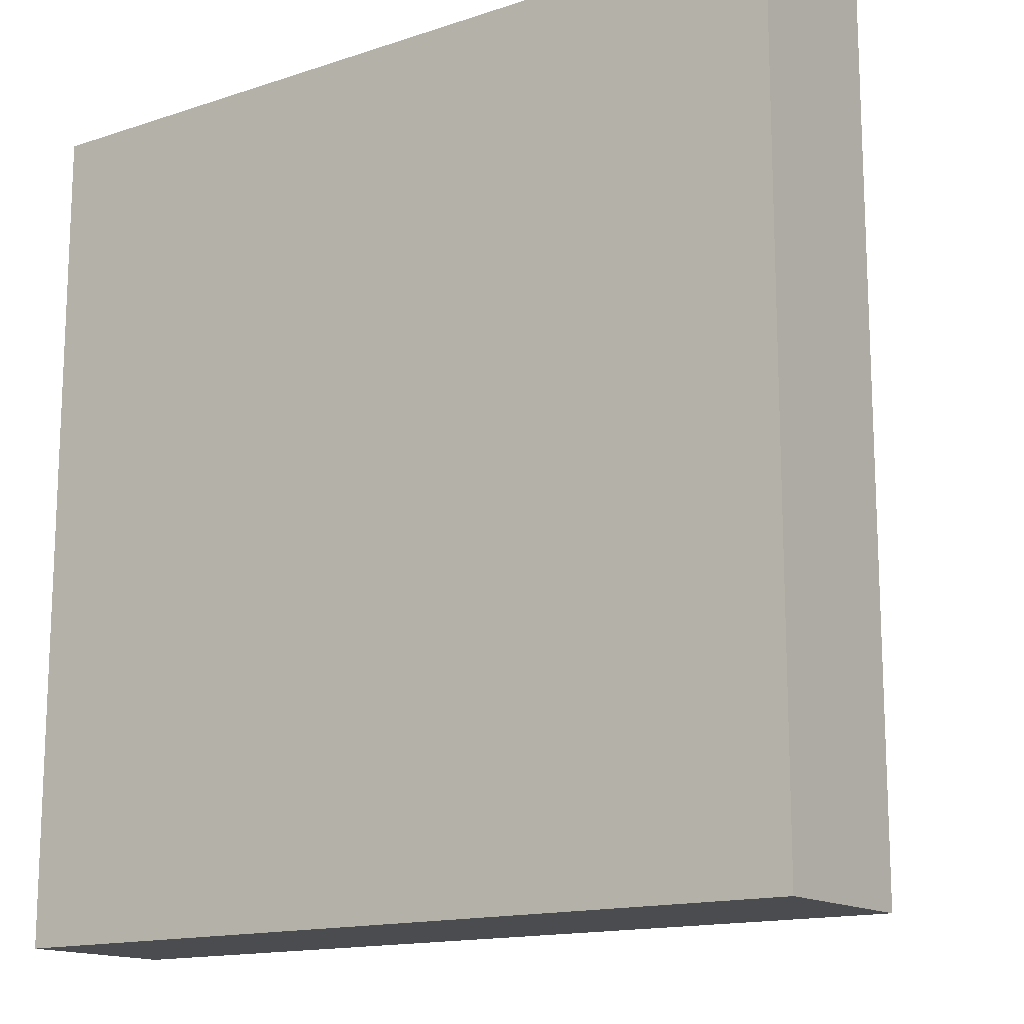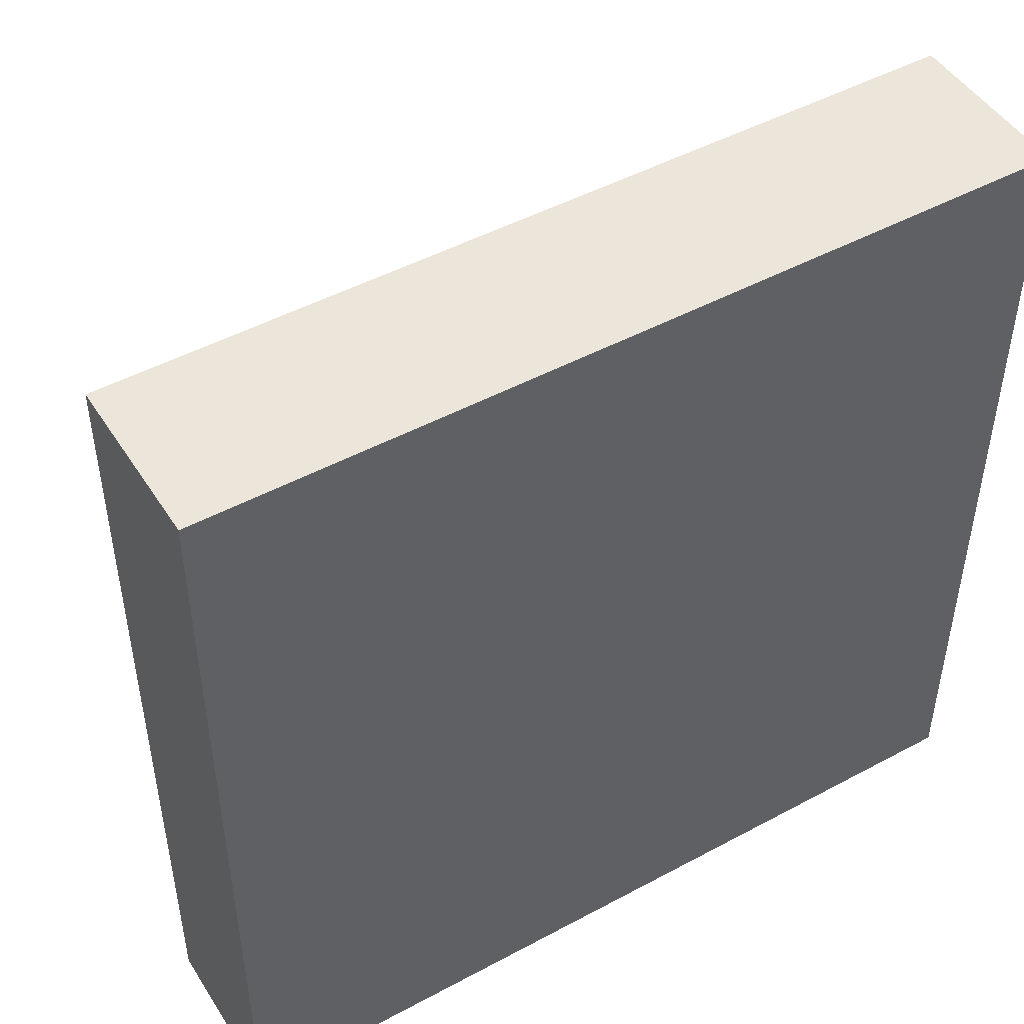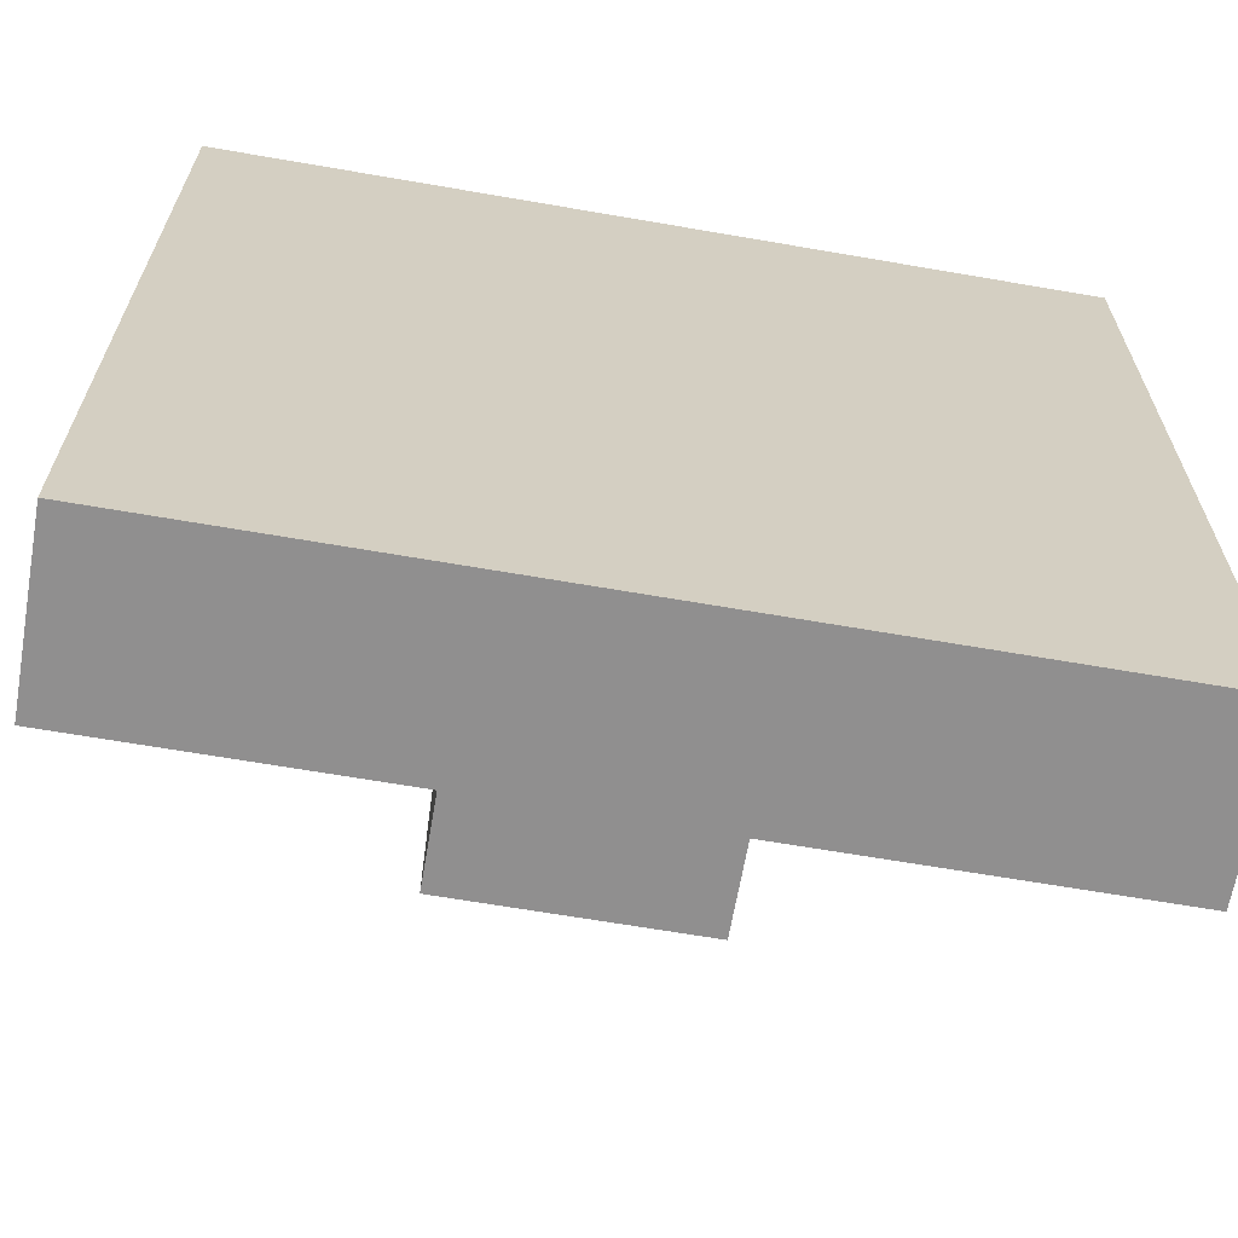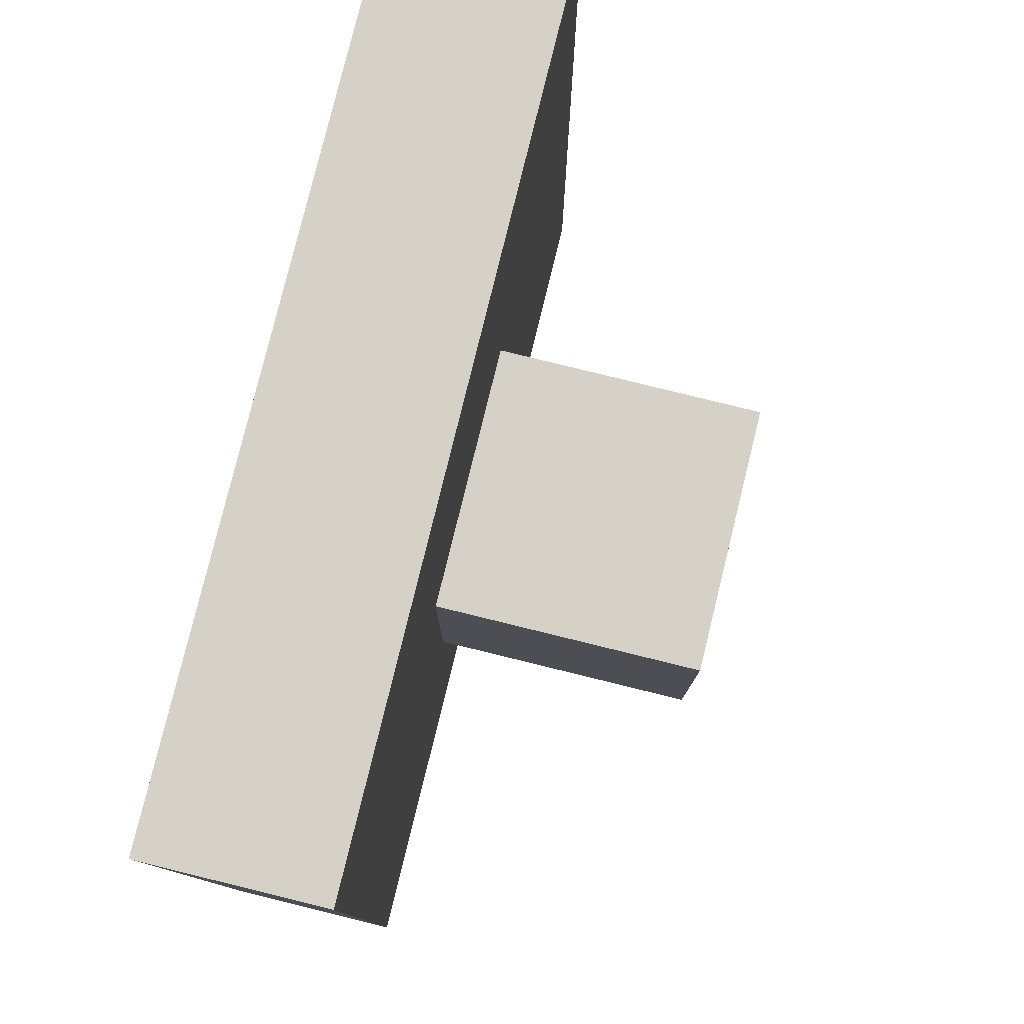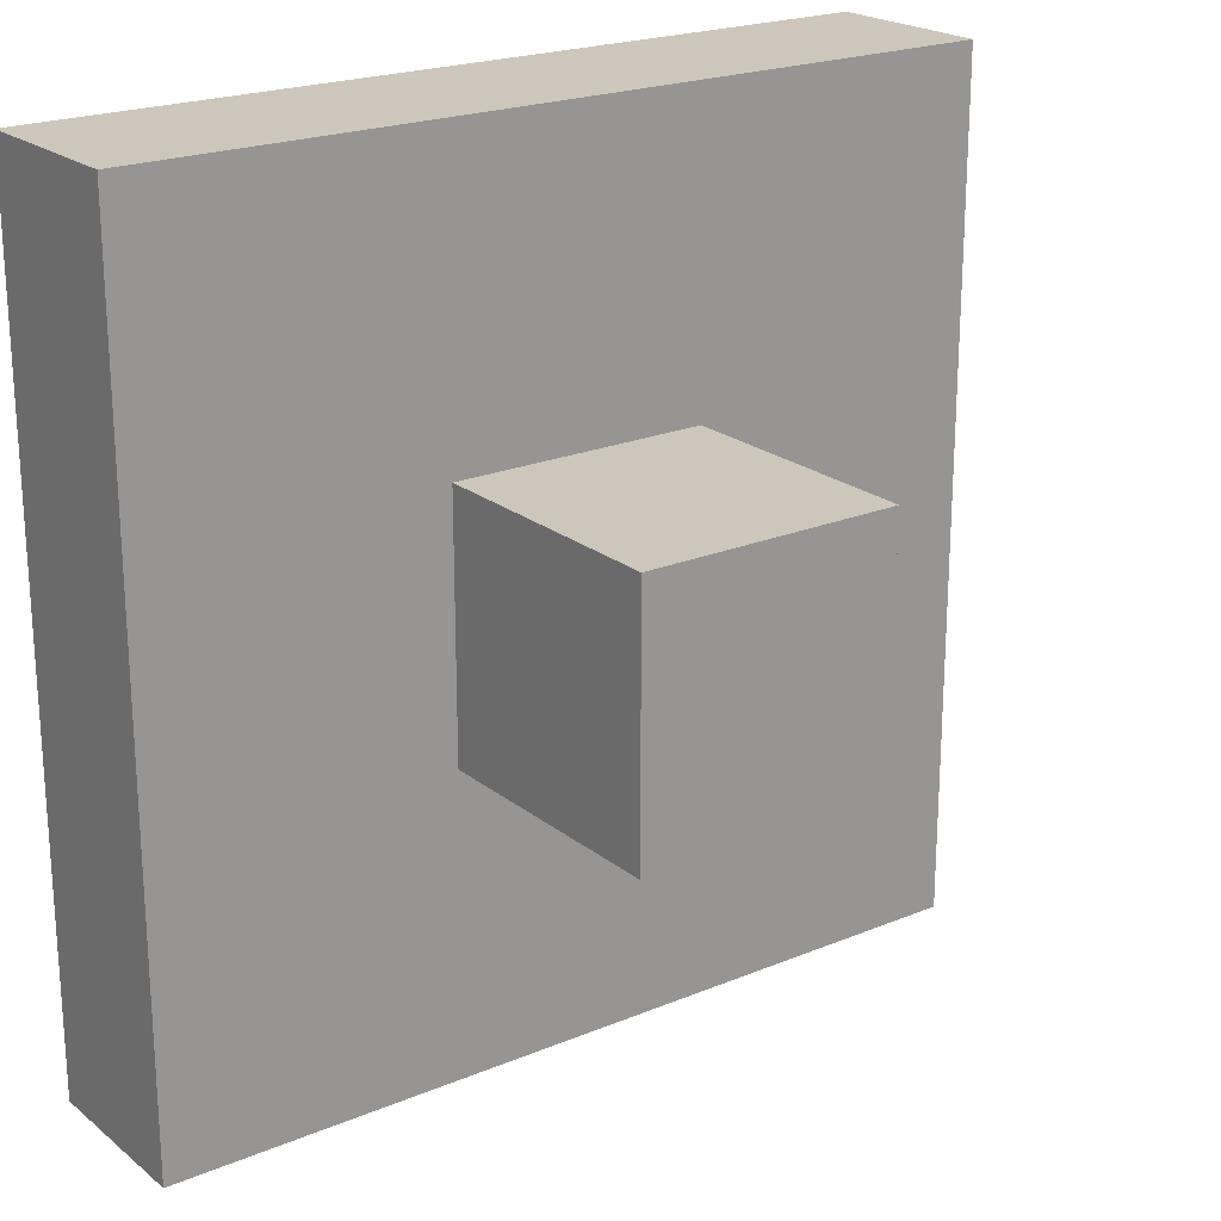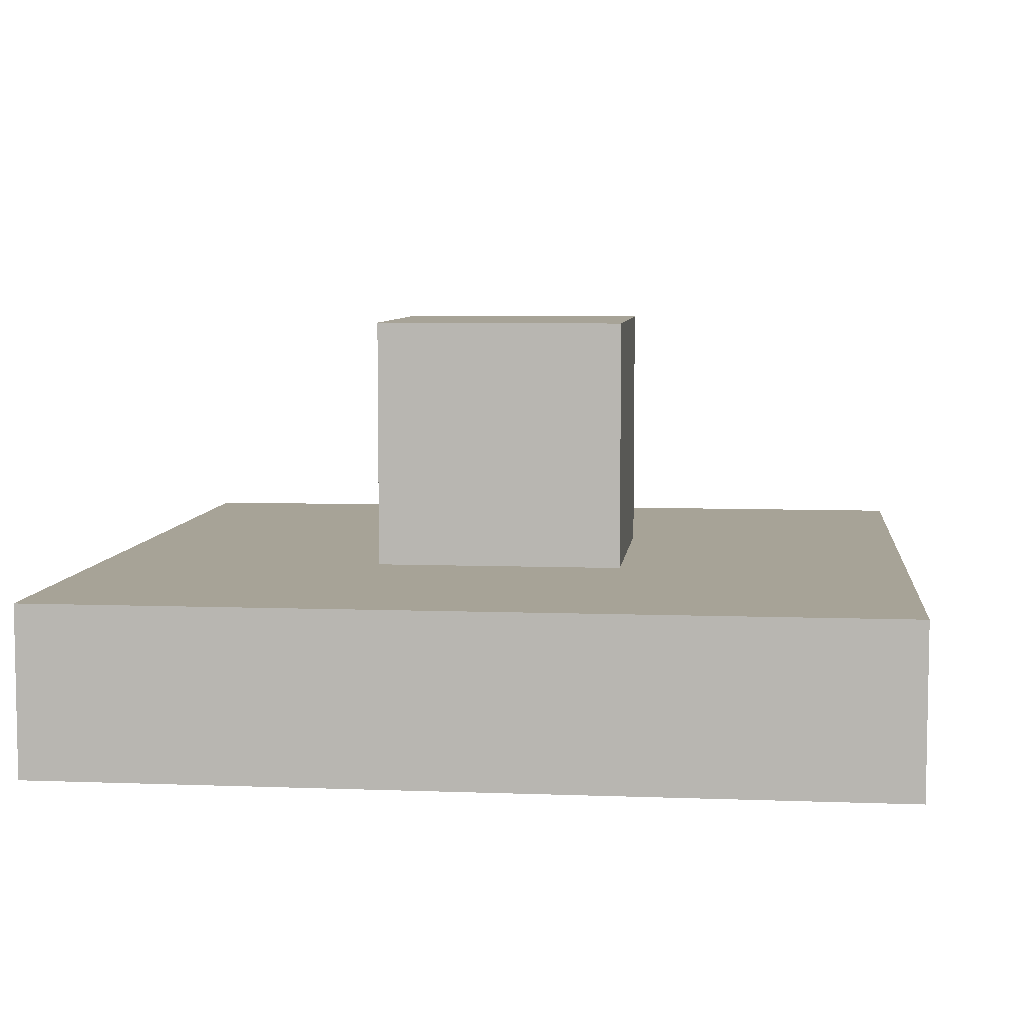
<metadata>
{"format":"obj","ext":"obj","renderer":"f3d","projection":"perspective","resolution":1024,"background":"white","views":[{"elev":-14.8,"azim":35.5,"up":"+Z"},{"elev":48.0,"azim":-31.1,"up":"+Z"},{"elev":-65.4,"azim":-9.9,"up":"+Z"},{"elev":79.5,"azim":103.8,"up":"+Z"},{"elev":21.5,"azim":143.7,"up":"+Z"},{"elev":6.7,"azim":6.3,"up":"+Y"}]}
</metadata>
<code>
o Pyra
v 5 2 -5
v 5 2 5
v 5 0 -5
v 5 -0 5
v -5 2 -5
v -5 0 -5
v -5 2 5
v -5 -0 5
v 1.5 2 -1.5
v -1.5 2 -1.5
v -1.5 2 1.5
v 1.5 2 1.5
v 1.5 5 -1.5
v 1.5 5 1.5
v -1.5 5 -1.5
v -1.5 5 1.5
f 1 2 3
f 3 2 4
f 5 1 6
f 6 1 3
f 7 5 8
f 8 5 6
f 2 7 4
f 4 7 8
f 9 1 10
f 10 1 5
f 10 5 11
f 11 5 7
f 11 7 12
f 12 7 2
f 12 2 9
f 9 2 1
f 8 6 4
f 4 6 3
f 13 14 9
f 9 14 12
f 15 13 10
f 10 13 9
f 16 15 11
f 11 15 10
f 14 16 12
f 12 16 11
f 15 16 13
f 13 16 14

</code>
